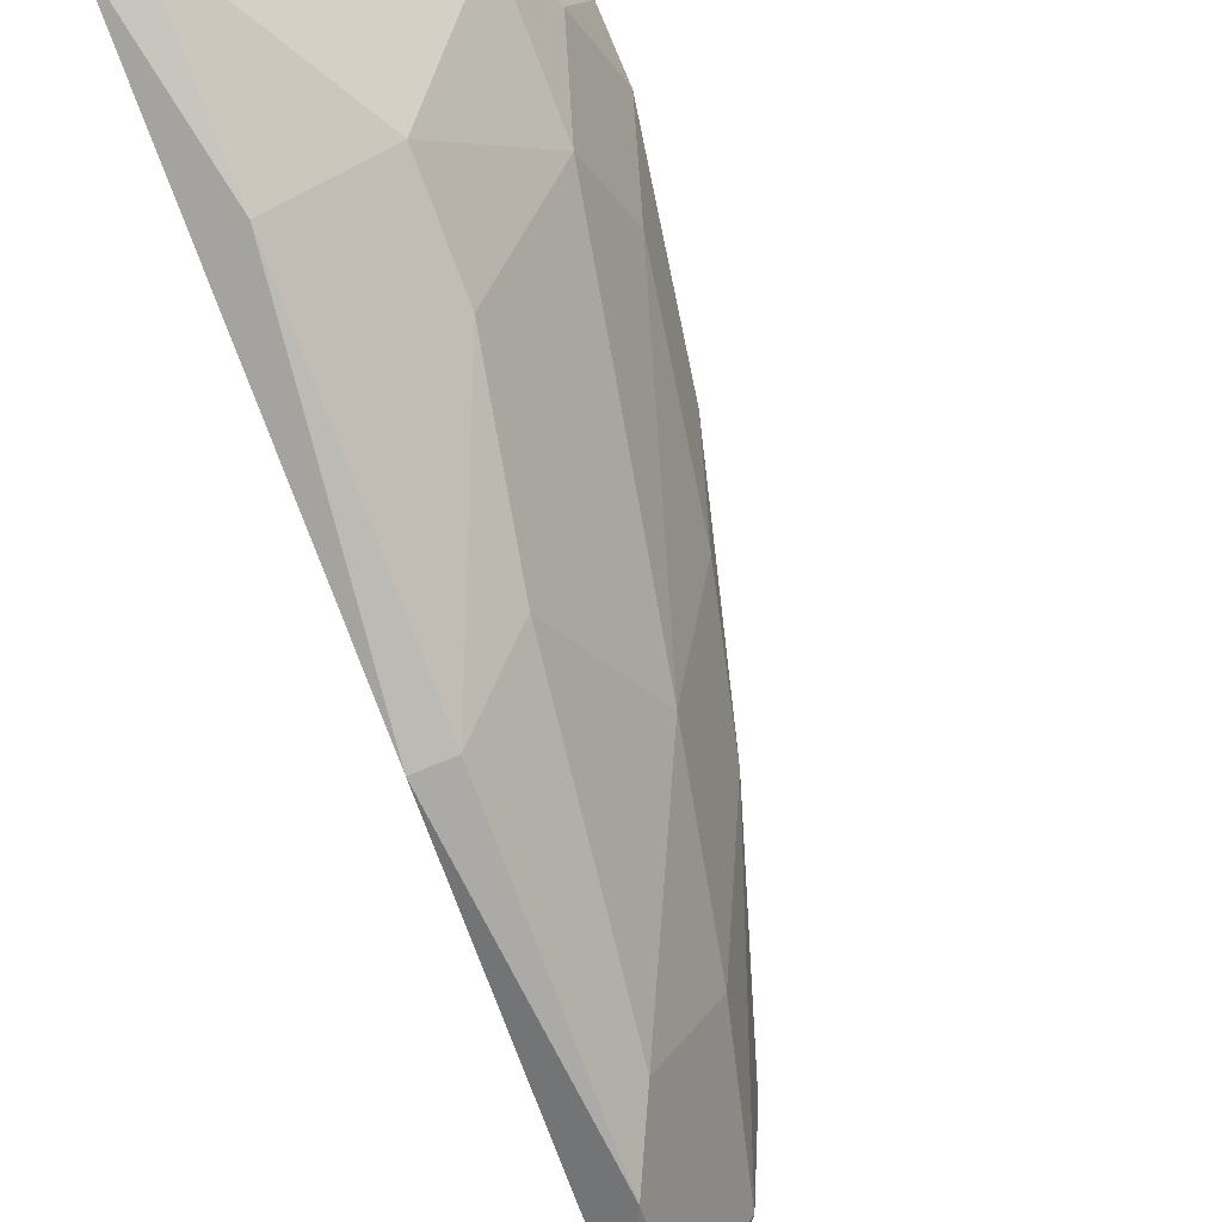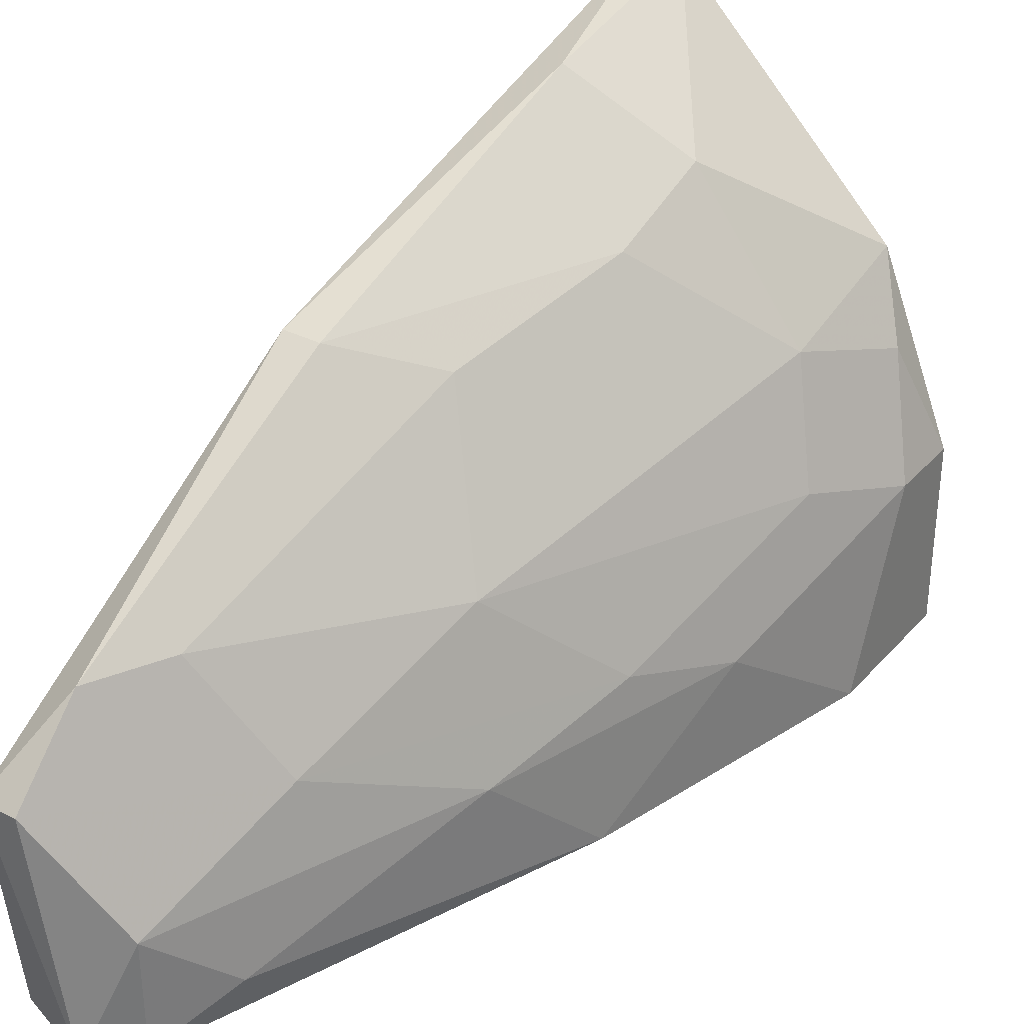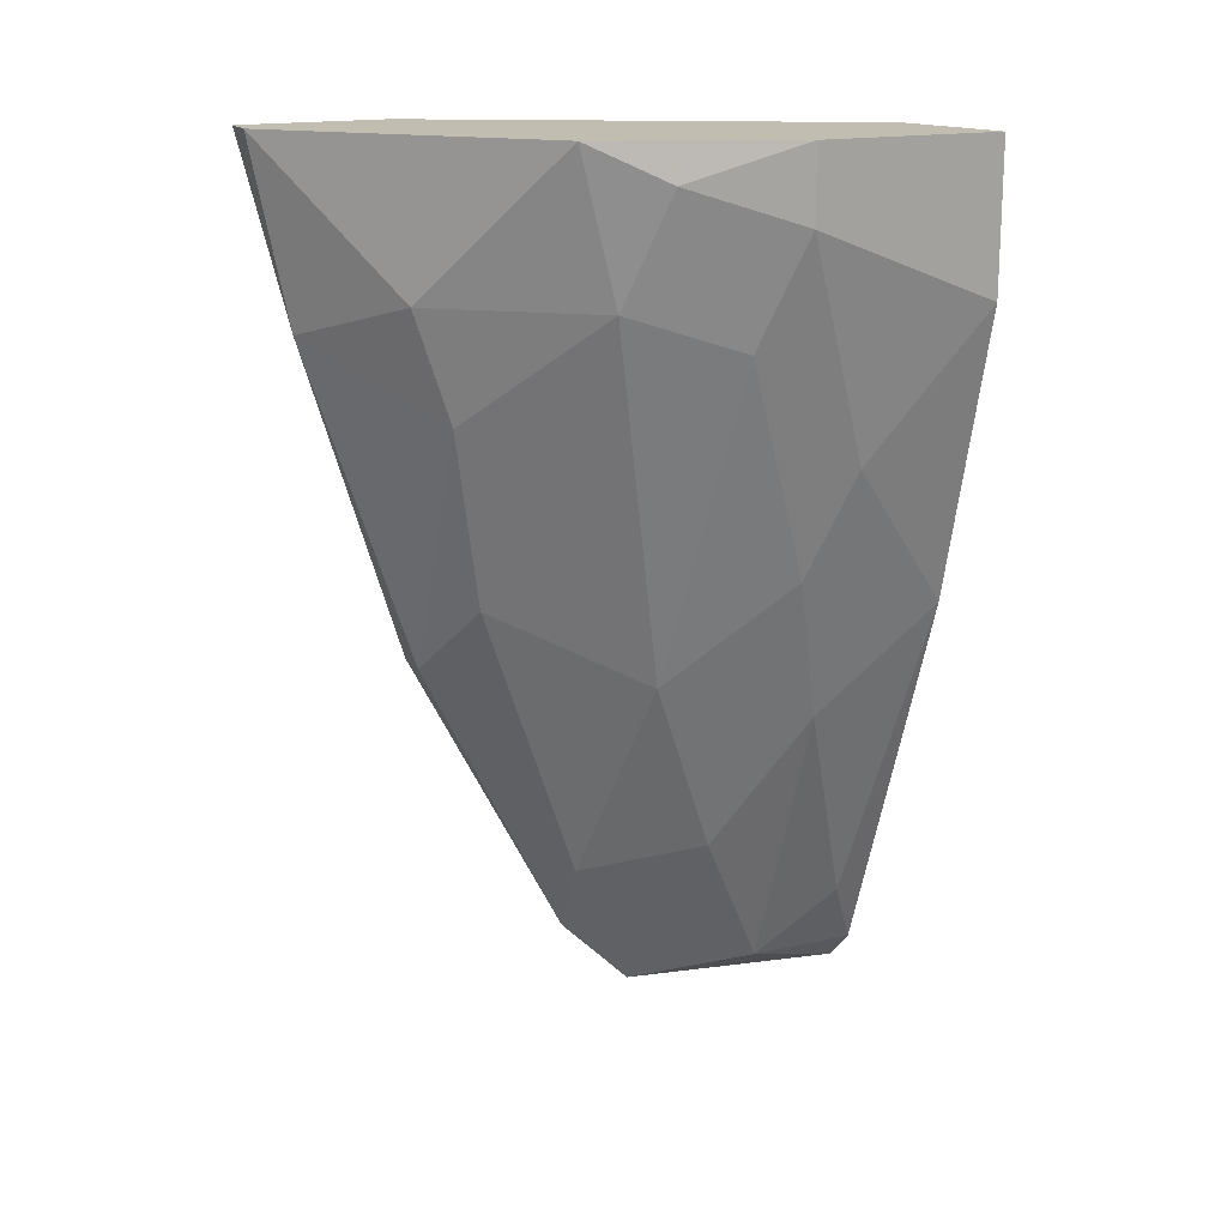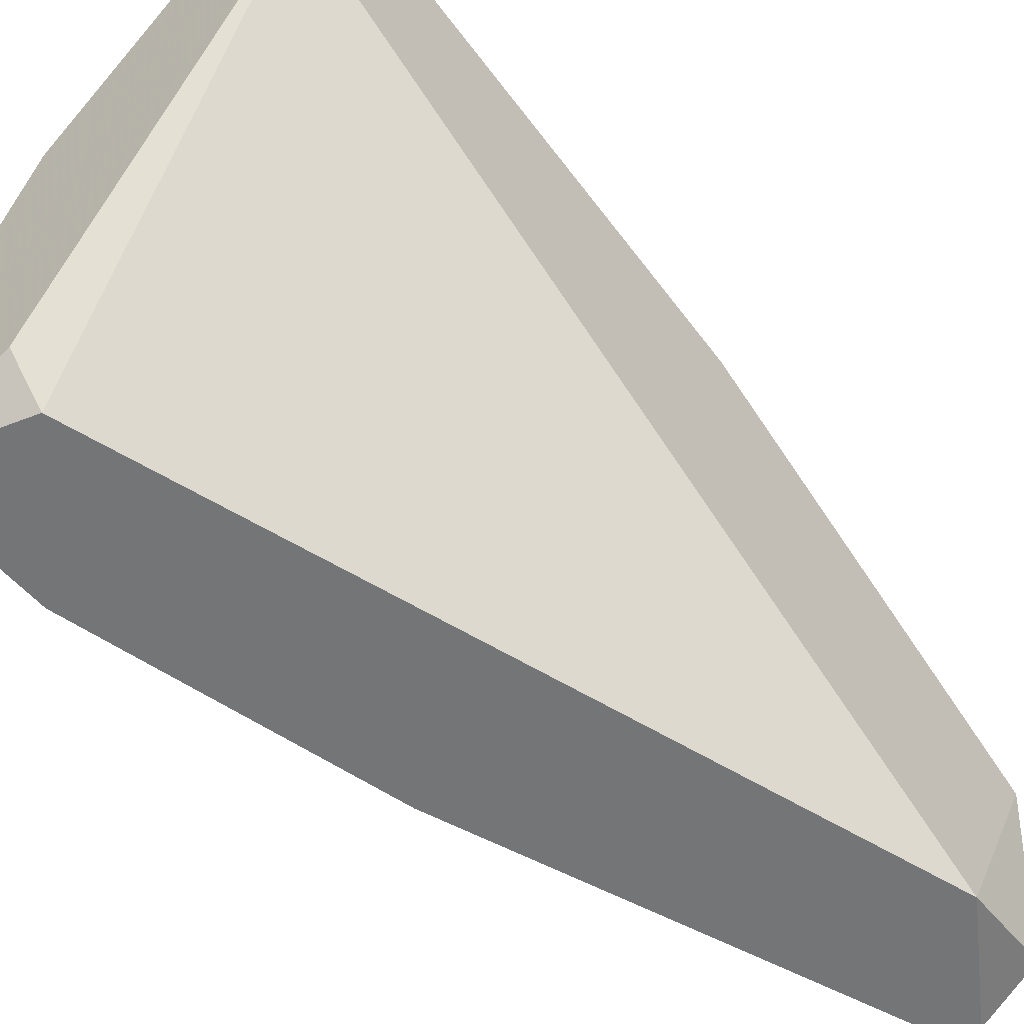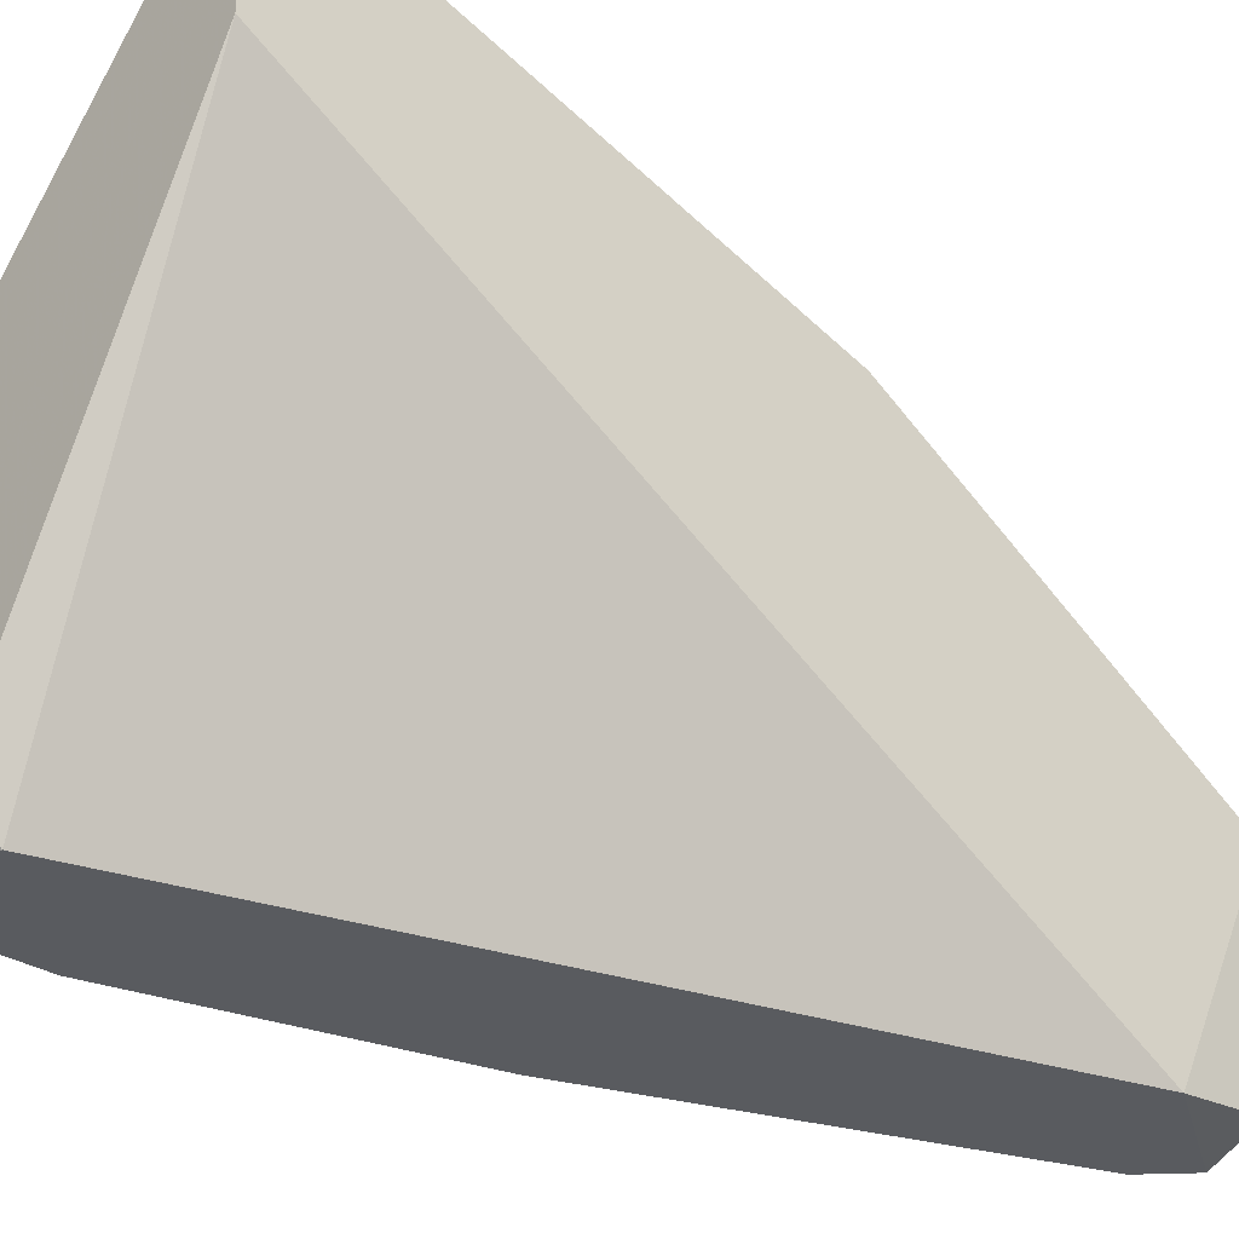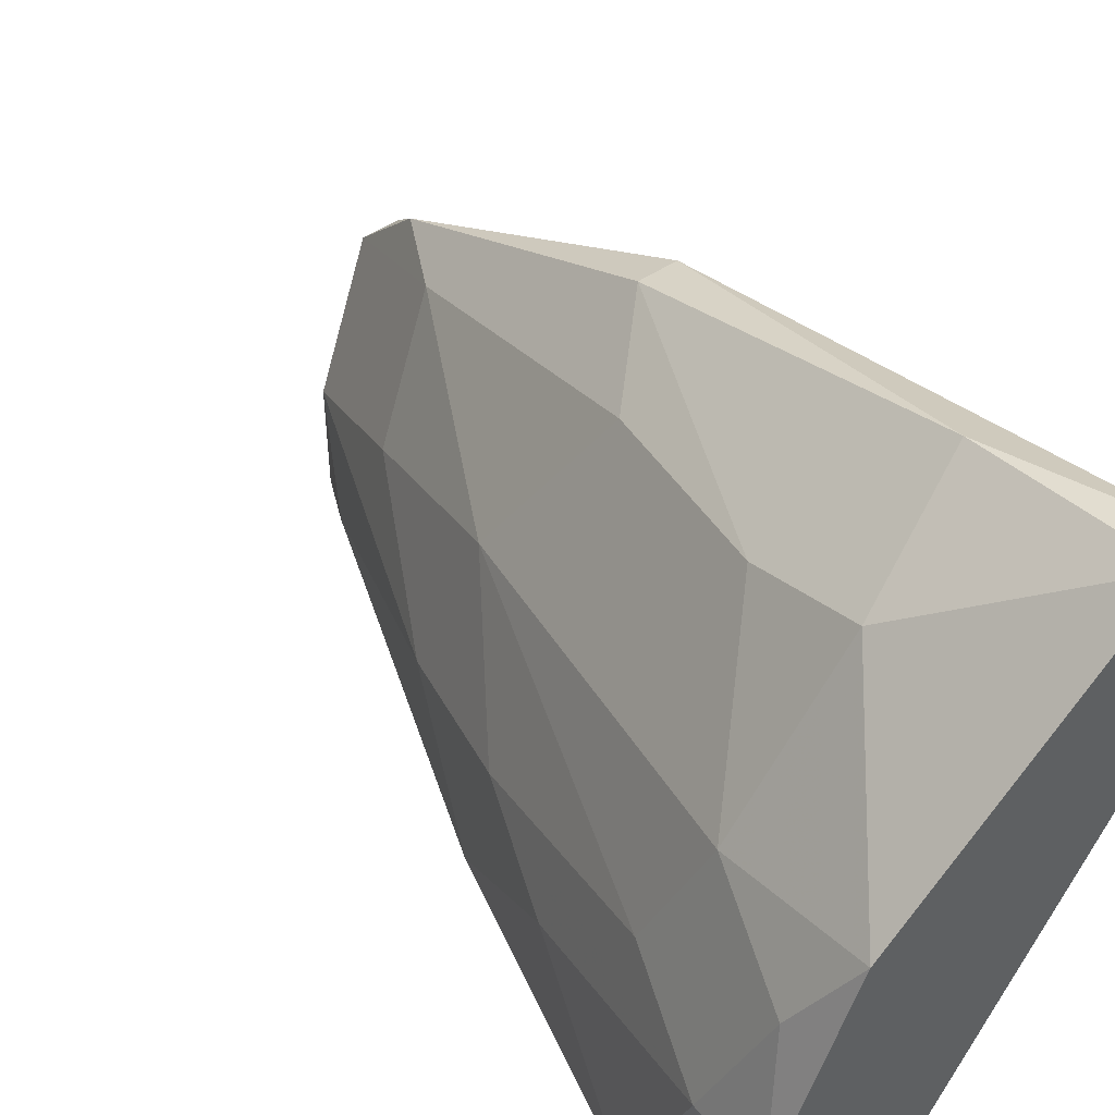
<metadata>
{"format":"obj","ext":"obj","renderer":"f3d","projection":"perspective","resolution":1024,"background":"white","views":[{"elev":79.6,"azim":-22.0,"up":"+Z"},{"elev":33.7,"azim":34.9,"up":"+Z"},{"elev":17.0,"azim":65.7,"up":"+Y"},{"elev":-56.5,"azim":-139.5,"up":"+Z"},{"elev":-32.4,"azim":-131.6,"up":"+Z"},{"elev":48.1,"azim":142.8,"up":"+Z"}]}
</metadata>
<code>
v 0.06783 -0.308 0.01777
v 0.03598 -0.08496 0.1771
v 0.02535 -0.08496 0.1771
v 0.1209 -0.08496 0.007142
v 0.02535 -0.308 0.007142
v 0.0466 -0.2974 0.09209
v 0.1103 -0.09559 0.09209
v 0.08906 -0.09559 0.007142
v 0.02535 -0.08496 0.1346
v 0.02535 -0.3399 0.07086
v 0.09968 -0.2018 0.04962
v 0.06783 -0.1593 0.1346
v 0.03598 -0.2336 0.1346
v 0.1209 -0.1275 0.007142
v 0.0466 -0.3399 0.007142
v 0.07844 -0.2336 0.08149
v 0.05722 -0.3292 0.03901
v 0.09968 -0.08496 0.1133
v 0.1209 -0.1062 0.06025
v 0.02535 -0.2336 0.1346
v 0.09968 -0.1275 0.1027
v 0.09968 -0.2124 0.007142
v 0.03598 -0.3186 0.09209
v 0.06783 -0.1275 0.1452
v 0.03598 -0.1381 0.1664
v 0.08906 -0.08496 0.01777
v 0.02734 -0.3345 0.01068
v 0.1209 -0.08496 0.06025
v 0.08906 -0.2443 0.03901
v 0.1103 -0.17 0.03901
v 0.03598 -0.3399 0.07086
v 0.06783 -0.2867 0.06025
v 0.05722 -0.2124 0.1239
v 0.05722 -0.3292 0.007142
v 0.1103 -0.1381 0.07086
f 19 21 35
f 3 2 4
f 4 5 8
f 8 5 9
f 3 4 9
f 5 3 9
f 3 5 10
f 5 4 14
f 5 14 15
f 4 2 18
f 14 4 19
f 3 10 20
f 12 16 21
f 7 18 21
f 19 7 21
f 15 14 22
f 6 13 23
f 20 10 23
f 13 20 23
f 18 2 24
f 12 21 24
f 21 18 24
f 2 3 25
f 13 12 25
f 3 20 25
f 20 13 25
f 12 24 25
f 24 2 25
f 4 8 26
f 8 9 26
f 9 4 26
f 10 5 27
f 15 10 27
f 5 15 27
f 4 18 28
f 18 7 28
f 19 4 28
f 7 19 28
f 17 1 29
f 1 22 29
f 29 22 30
f 14 19 30
f 19 11 30
f 22 14 30
f 11 29 30
f 10 15 31
f 15 17 31
f 6 23 31
f 23 10 31
f 16 6 32
f 11 16 32
f 29 11 32
f 17 29 32
f 6 31 32
f 31 17 32
f 13 6 33
f 12 13 33
f 6 16 33
f 16 12 33
f 1 17 34
f 17 15 34
f 22 1 34
f 15 22 34
f 16 11 35
f 11 19 35
f 21 16 35

</code>
